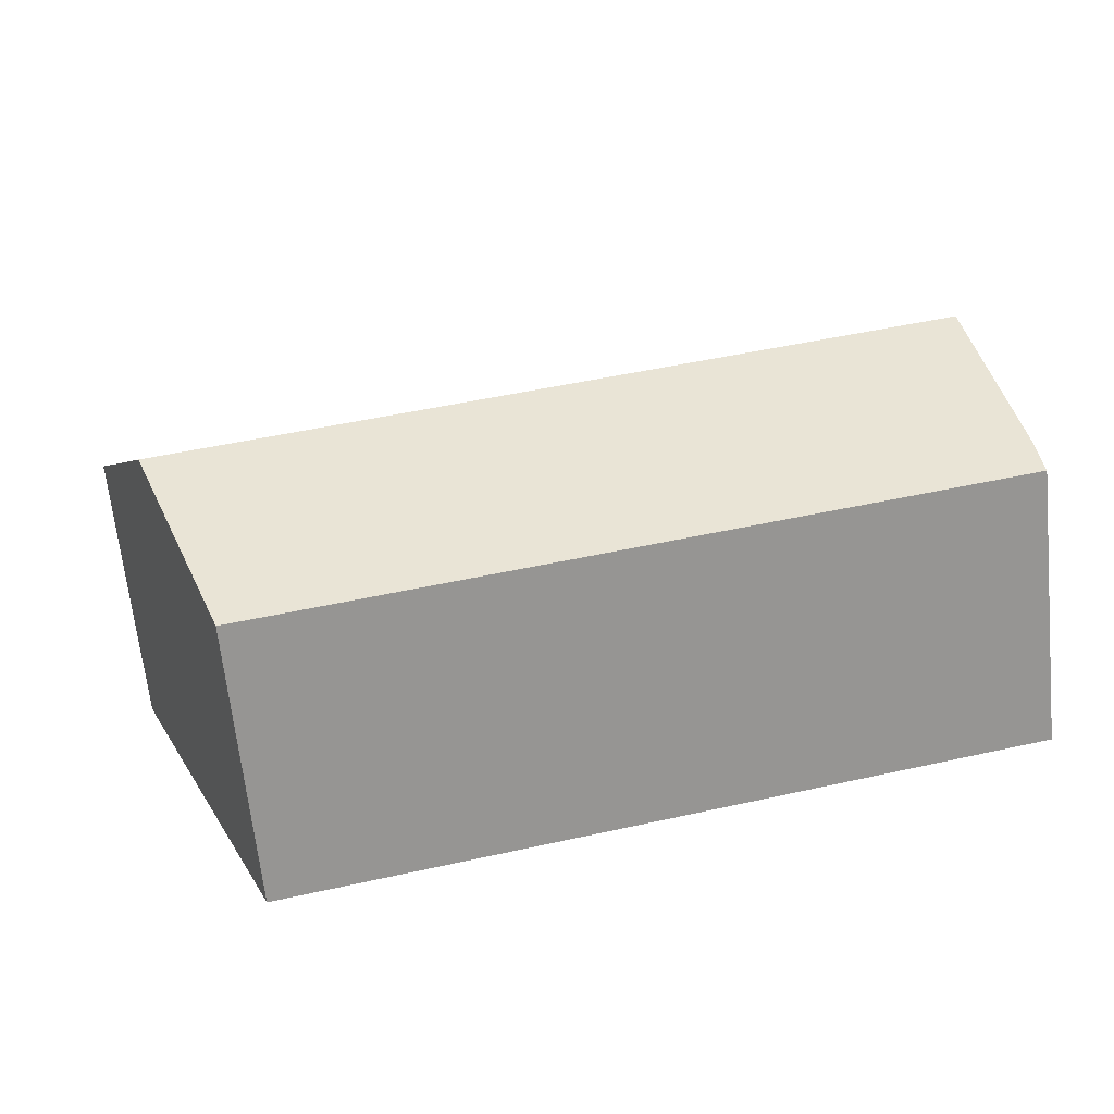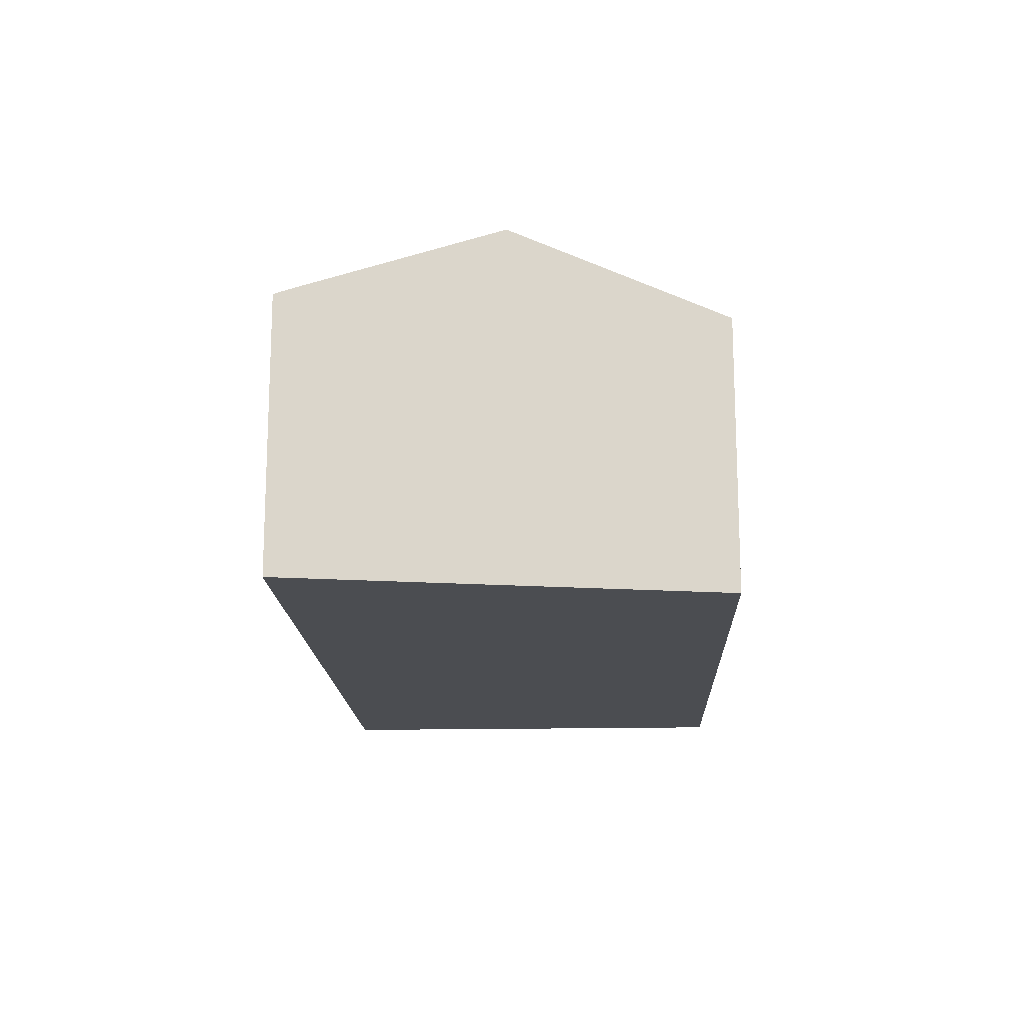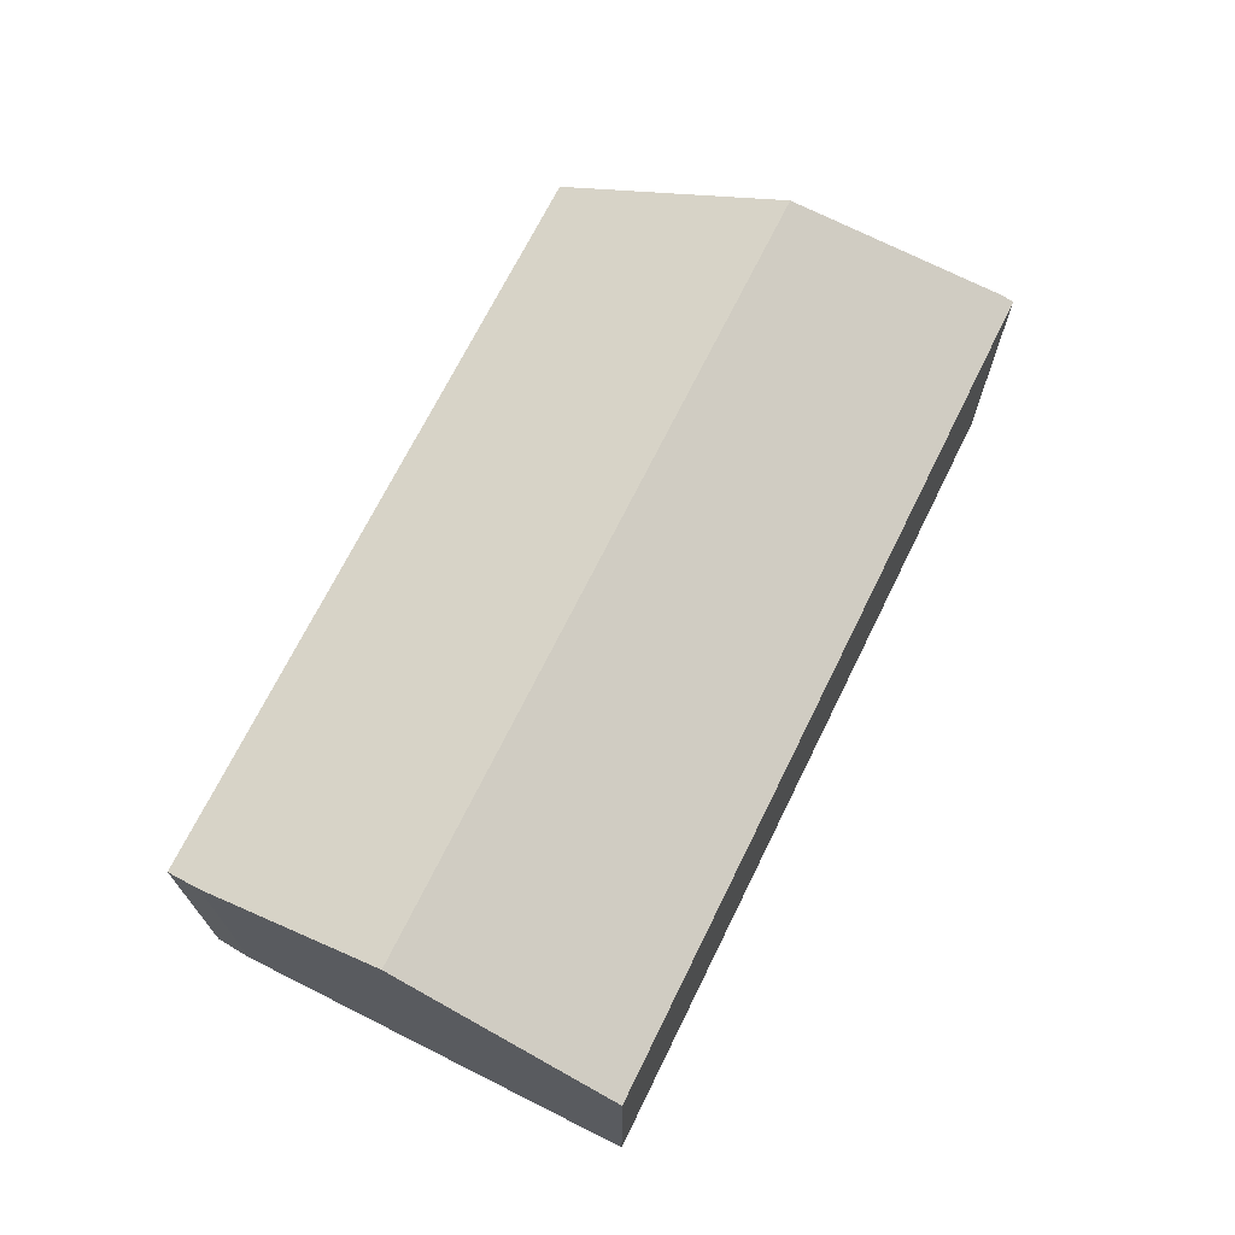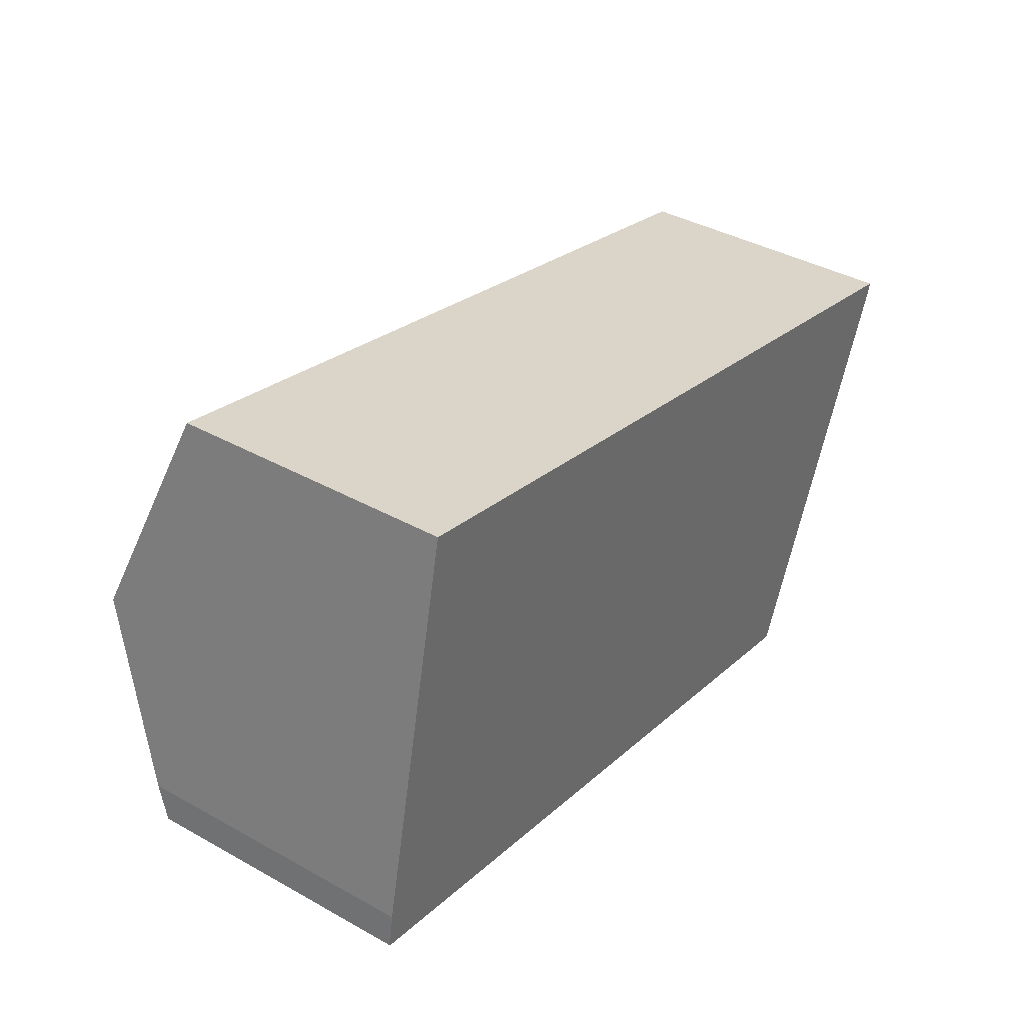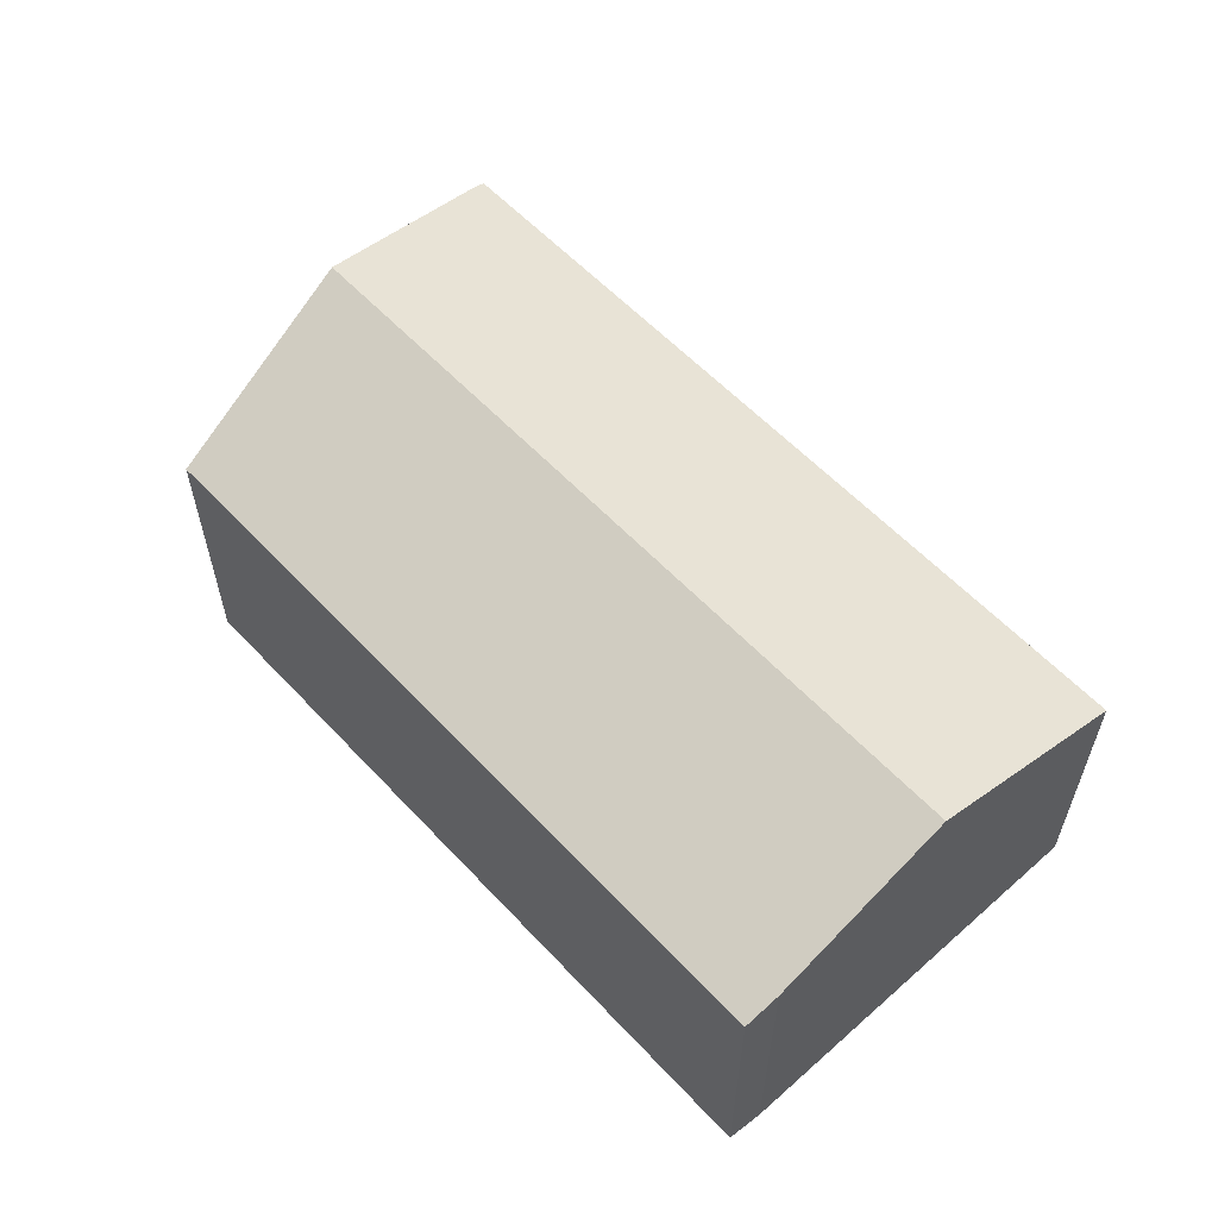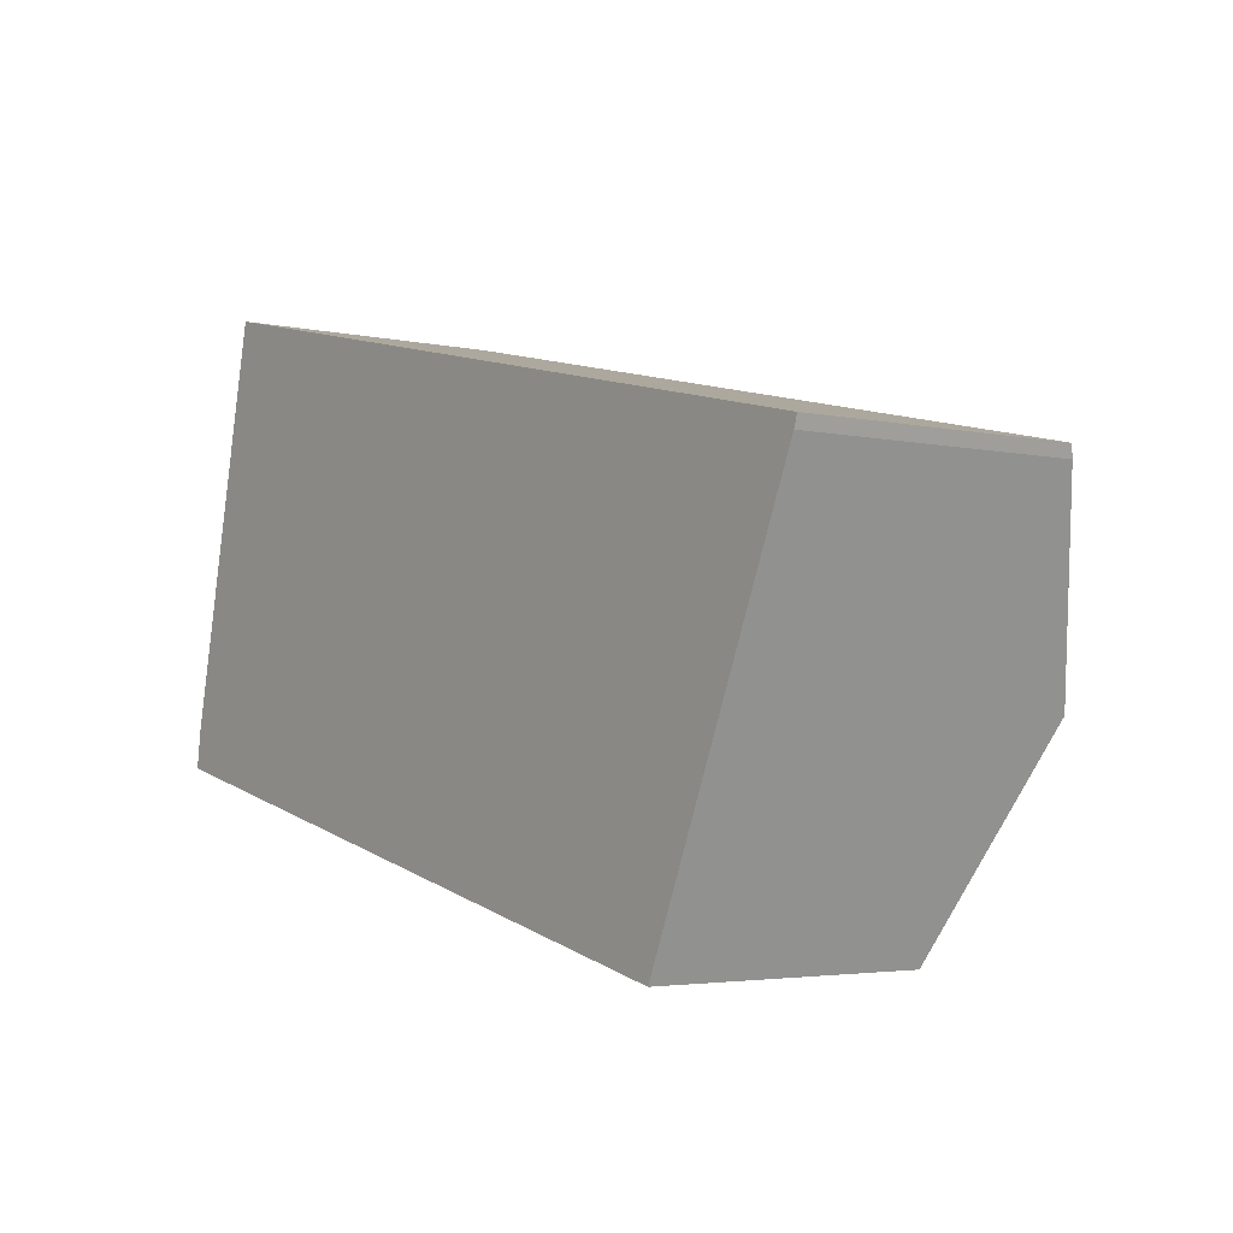
<metadata>
{"format":"obj","ext":"obj","renderer":"f3d","projection":"perspective","resolution":1024,"background":"white","views":[{"elev":-66.0,"azim":-174.0,"up":"+Z"},{"elev":-15.9,"azim":104.9,"up":"+Y"},{"elev":70.2,"azim":-51.1,"up":"+Y"},{"elev":39.1,"azim":-55.1,"up":"+Z"},{"elev":58.5,"azim":-120.0,"up":"+Y"},{"elev":-3.6,"azim":53.5,"up":"+Z"}]}
</metadata>
<code>
v  1.387 8.786 5.266
v  0.761 8.212 3.791
v  1.095 8.786 5.331
v  20.24 8.786 1.026
v  0.124 7.121 0.862
v  0 6.804 4.166e-16
v  4.18 6.807 -0.933
v  18.09 6.816 -4.036
v  3.541 6.811 10.34
v  2.247 6.811 10.63
v  22.36 6.811 6.106
v  22.27 6.924 5.809
v  18.09 2.471e-16 -4.036
v  4.18 5.713e-17 -0.933
v  0 0 0
v  0.124 -5.278e-17 0.862
v  0.761 -2.321e-16 3.791
v  1.095 -3.264e-16 5.331
v  2.247 -6.509e-16 10.63
v  22.36 -3.739e-16 6.106
v  3.541 -6.331e-16 10.34
v  20.24 -6.282e-17 1.026
v  22.27 -3.557e-16 5.809
g defaultobject
f 1 2 3
f 2 1 4
f 2 4 5
f 5 4 6
f 6 4 7
f 7 4 8
f 9 3 10
f 3 9 1
f 1 9 4
f 4 9 11
f 4 11 12
f 13 7 8
f 7 13 14
f 7 14 6
f 6 14 15
f 6 16 5
f 16 6 15
f 16 2 5
f 2 16 3
f 3 16 10
f 10 16 17
f 10 17 18
f 10 18 19
f 19 9 10
f 9 19 11
f 11 19 20
f 20 19 21
f 4 13 8
f 13 4 12
f 13 12 22
f 22 12 23
f 11 23 12
f 23 11 20
f 14 16 15
f 16 14 17
f 17 14 18
f 18 14 19
f 19 14 13
f 19 13 21
f 21 13 20
f 20 13 22
f 20 22 23

</code>
